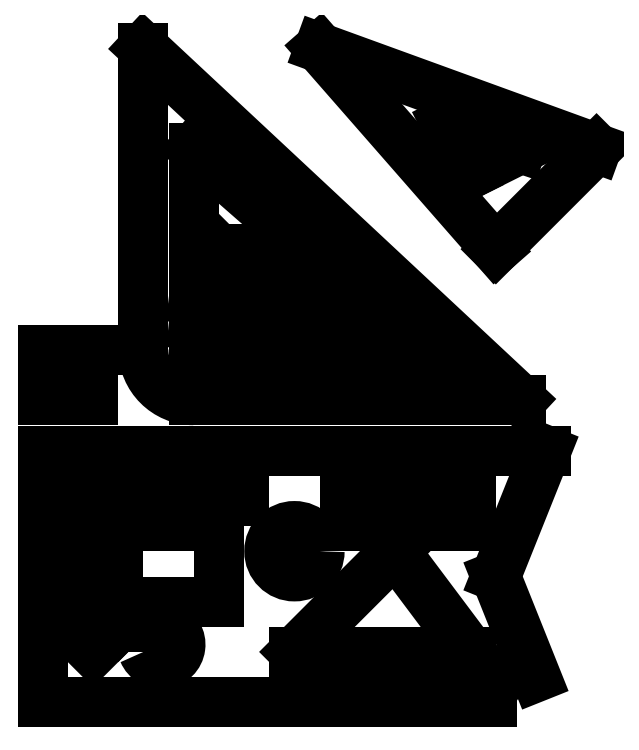
<metadata>
{"format":"dxf","ext":"dxf","renderer":"ezdxf+matplotlib","layout":"modelspace","background":"white","min_lineweight":24,"dpi":150}
</metadata>
<code>
0
SECTION
2
ENTITIES
0
LINE
8
0
10
200
20
100
30
0
11
0
21
100
31
0
0
LINE
8
0
10
0
20
100
30
0
11
0
21
0
31
0
0
LINE
8
0
10
30
20
70
30
0
11
70
21
70
31
0
0
LINE
8
0
10
70
20
70
30
0
11
70
21
40
31
0
0
LINE
8
0
10
70
20
40
30
0
11
30
21
40
31
0
0
LINE
8
0
10
30
20
40
30
0
11
30
21
70
31
0
0
LINE
8
0
10
140
20
60
30
0
11
100
21
20
31
0
0
LINE
8
0
10
100
20
20
30
0
11
170
21
20
31
0
0
LINE
8
0
10
170
20
20
30
0
11
140
21
60
31
0
0
LINE
8
0
10
200
20
100
30
0
11
180
21
50
31
0
0
LINE
8
0
10
120
20
90
30
0
11
170
21
90
31
0
0
LINE
8
0
10
170
20
90
30
0
11
170
21
70
31
0
0
LINE
8
0
10
170
20
70
30
0
11
120
21
70
31
0
0
LINE
8
0
10
120
20
70
30
0
11
120
21
90
31
0
0
LINE
8
0
10
40
20
260
30
0
11
40
21
140
31
0
0
ARC
8
0
10
60
20
140
30
0
40
20
50
180
51
270
0
LINE
8
0
10
60
20
120
30
0
11
190
21
120
31
0
0
LINE
8
0
10
190
20
120
30
0
11
40
21
260
31
0
0
LINE
8
0
10
110
20
260
30
0
11
220
21
220
31
0
0
LINE
8
0
10
220
20
220
30
0
11
180
21
180
31
0
0
LINE
8
0
10
180
20
180
30
0
11
110
21
260
31
0
0
LINE
8
0
10
160
20
230
30
0
11
190
21
220
31
0
0
LINE
8
0
10
190
20
220
30
0
11
170
21
210
31
0
0
LINE
8
0
10
170
20
210
30
0
11
160
21
230
31
0
0
CIRCLE
8
0
10
100
20
60
30
0
40
10
0
LINE
8
0
10
10
20
40
30
0
11
10
21
90
31
0
0
LINE
8
0
10
10
20
90
30
0
11
80
21
90
31
0
0
LINE
8
0
10
20
20
40
30
0
11
20
21
80
31
0
0
LINE
8
0
10
20
20
80
30
0
11
80
21
80
31
0
0
LINE
8
0
10
80
20
80
30
0
11
80
21
90
31
0
0
LINE
8
0
10
10
20
40
30
0
11
10
21
30
31
0
0
LINE
8
0
10
10
20
30
30
0
11
20
21
20
31
0
0
LINE
8
0
10
20
20
40
30
0
11
30
21
30
31
0
0
ARC
8
0
10
190
20
0
30
0
40
11.66
50
59.04
51
180
0
LINE
8
0
10
0
20
0
30
0
11
178.3
21
1.4e-15
31
0
0
LINE
8
0
10
180
20
50
30
0
11
196
21
10
31
0
0
LINE
8
0
10
160
20
140
30
0
11
60
21
140
31
0
0
LINE
8
0
10
60
20
140
30
0
11
60
21
150
31
0
0
LINE
8
0
10
60
20
150
30
0
11
160
21
140
31
0
0
LINE
8
0
10
60
20
220
30
0
11
140
21
150
31
0
0
LINE
8
0
10
140
20
150
30
0
11
60
21
160
31
0
0
LINE
8
0
10
60
20
160
30
0
11
60
21
220
31
0
0
ARC
8
0
10
47.07
20
22.93
30
0
40
7.654
50
202.5
51
67.5
0
LINE
8
0
10
30
20
30
30
0
11
50
21
30
31
0
0
LINE
8
0
10
70
20
180
30
0
11
90
21
180
31
0
0
LINE
8
0
10
90
20
180
30
0
11
100
21
170
31
0
0
LINE
8
0
10
100
20
170
30
0
11
80
21
170
31
0
0
LINE
8
0
10
80
20
170
30
0
11
70
21
180
31
0
0
LINE
8
0
10
0
20
140
30
0
11
10
21
140
31
0
0
LINE
8
0
10
10
20
140
30
0
11
20
21
140
31
0
0
LINE
8
0
10
20
20
140
30
0
11
20
21
130
31
0
0
LINE
8
0
10
20
20
130
30
0
11
20
21
120
31
0
0
LINE
8
0
10
20
20
120
30
0
11
10
21
120
31
0
0
LINE
8
0
10
10
20
120
30
0
11
0
21
120
31
0
0
LINE
8
0
10
0
20
120
30
0
11
0
21
130
31
0
0
LINE
8
0
10
0
20
130
30
0
11
0
21
140
31
0
0
ENDSEC
0
EOF

</code>
